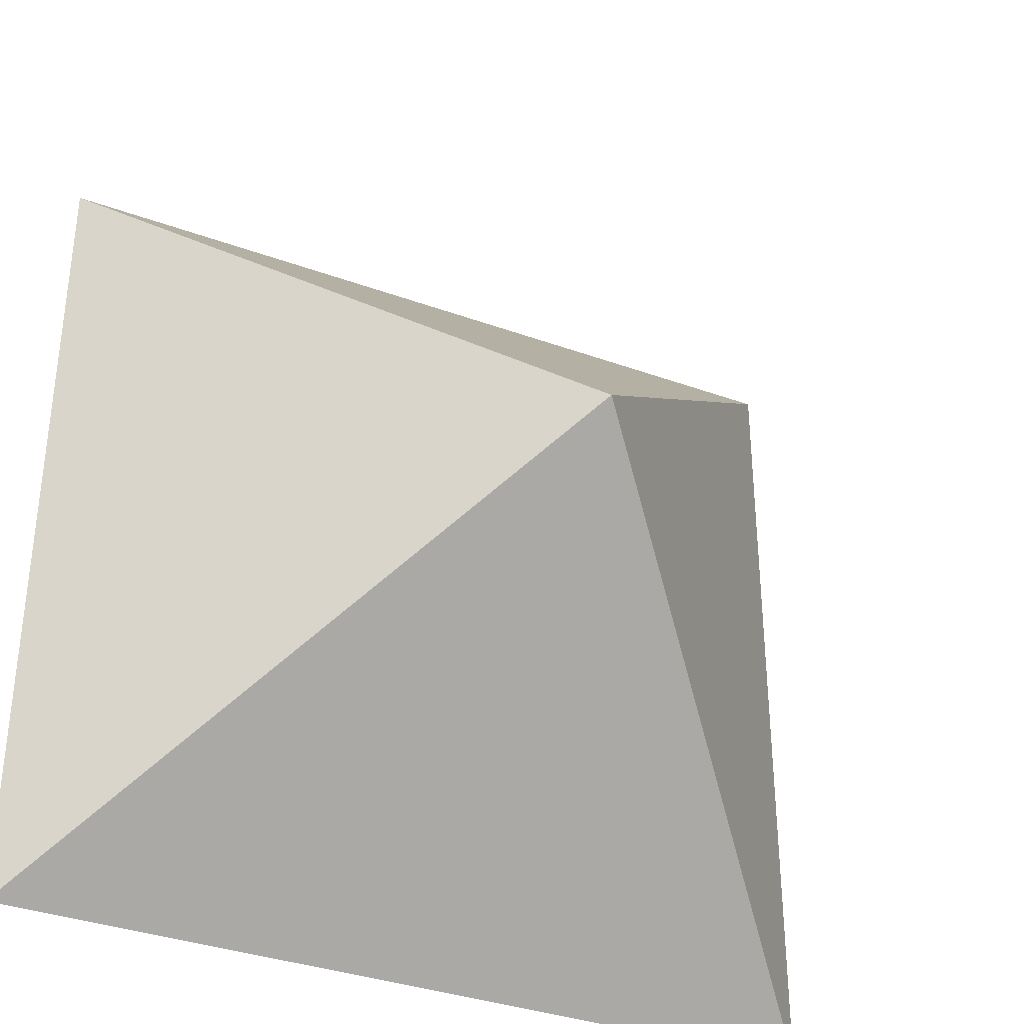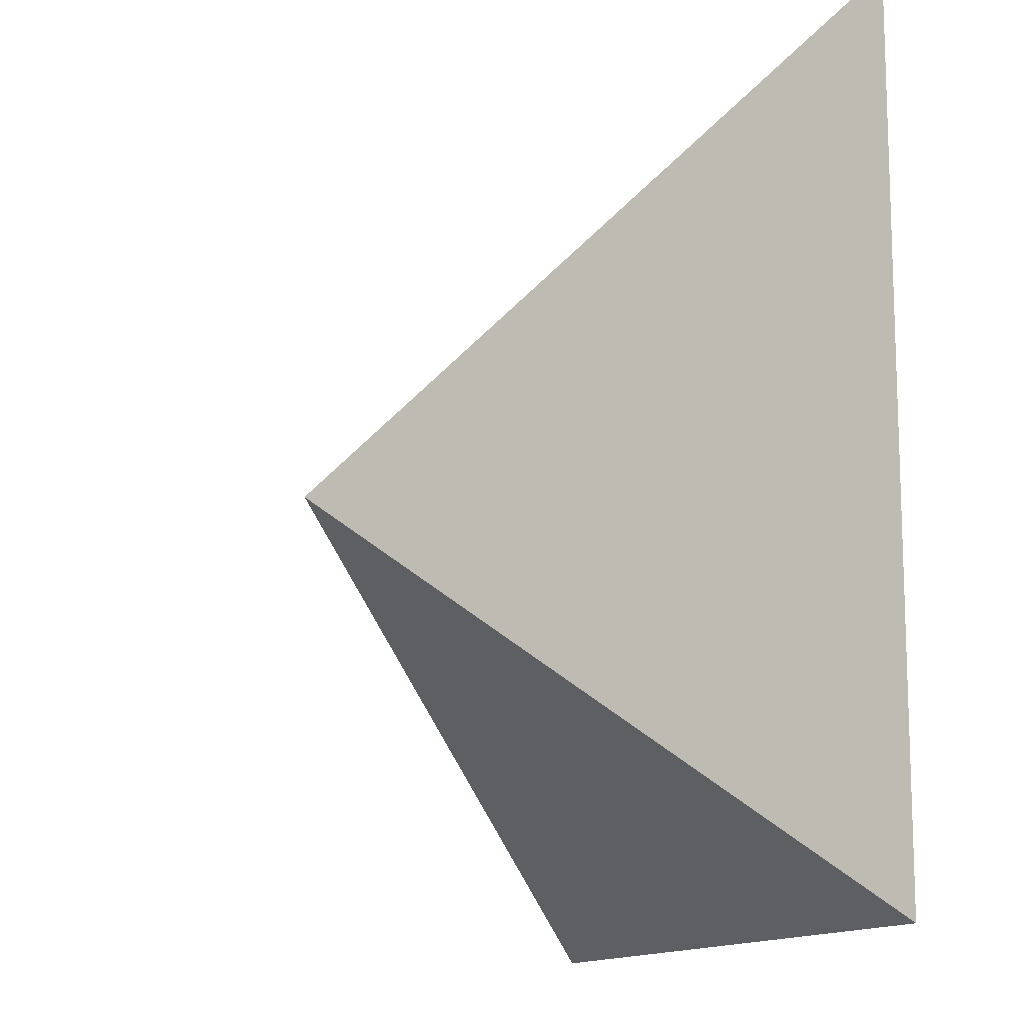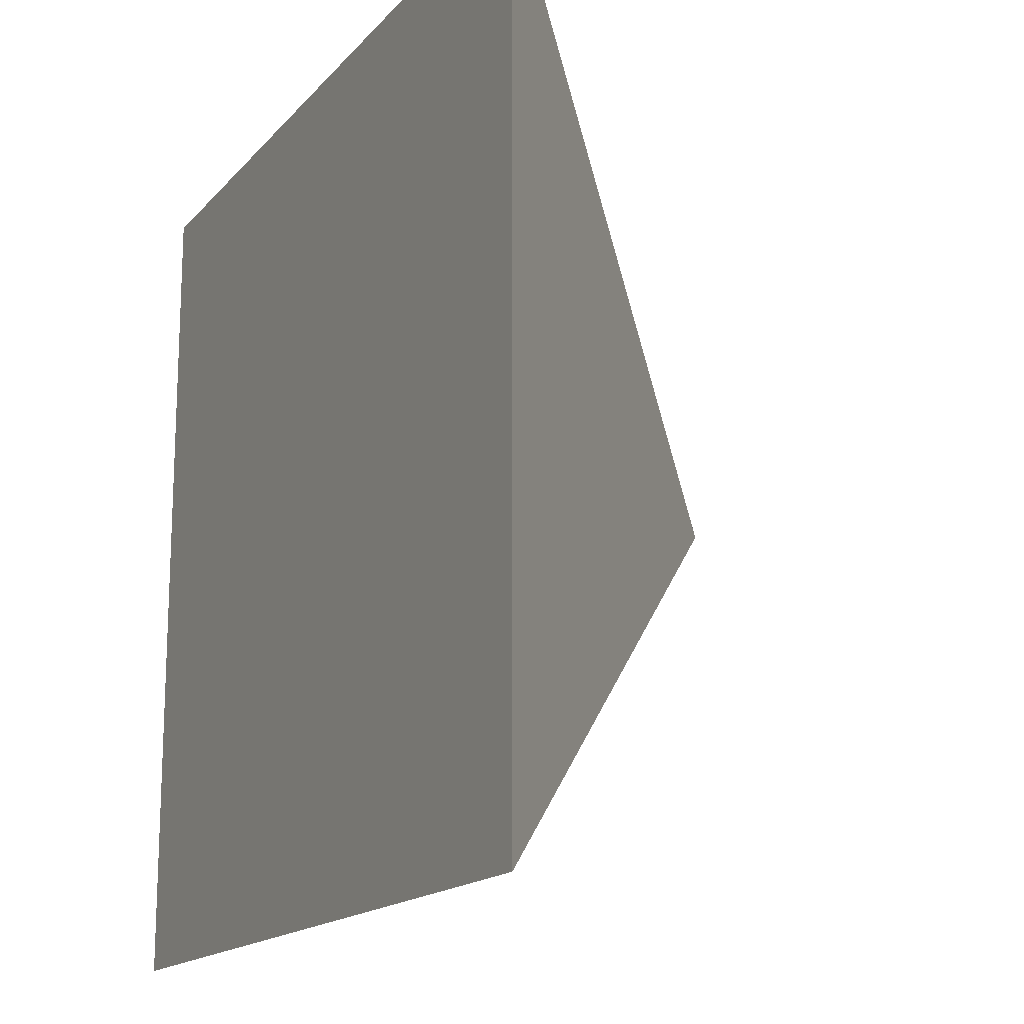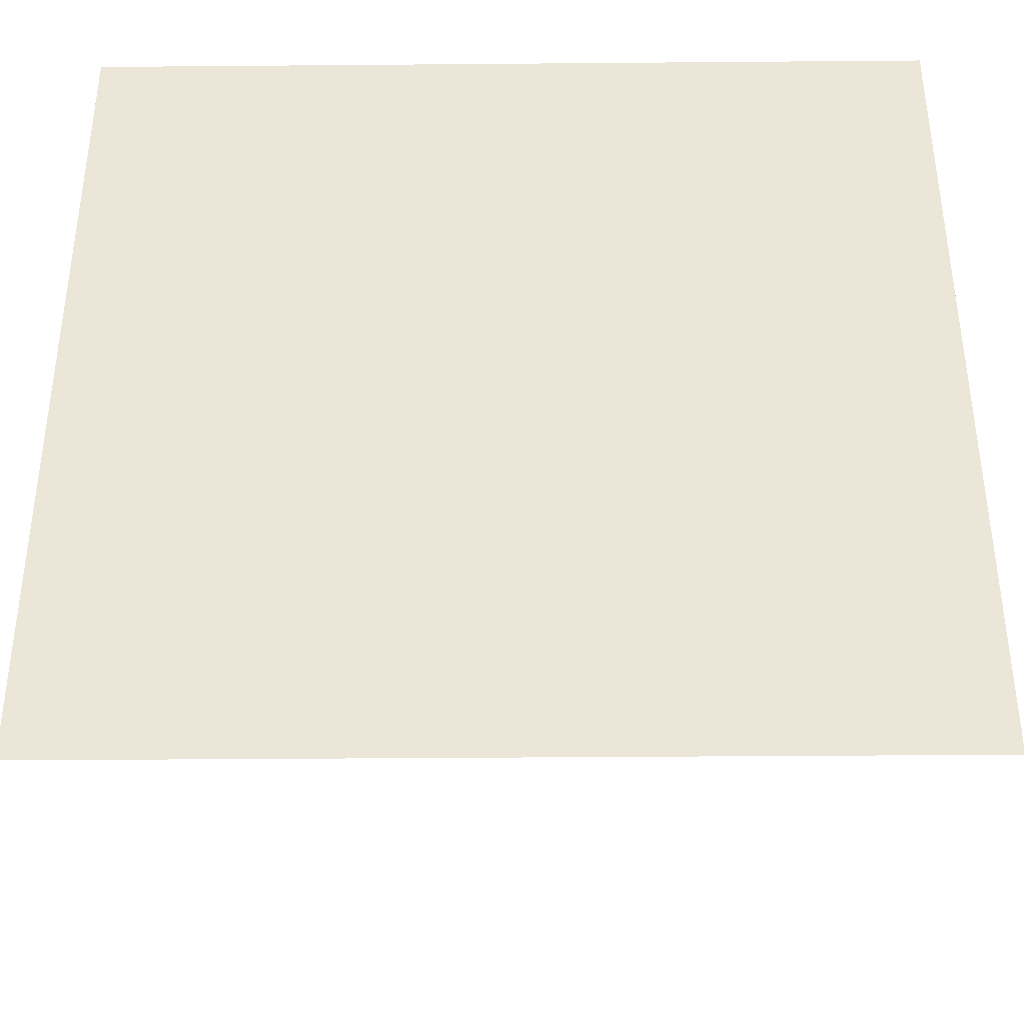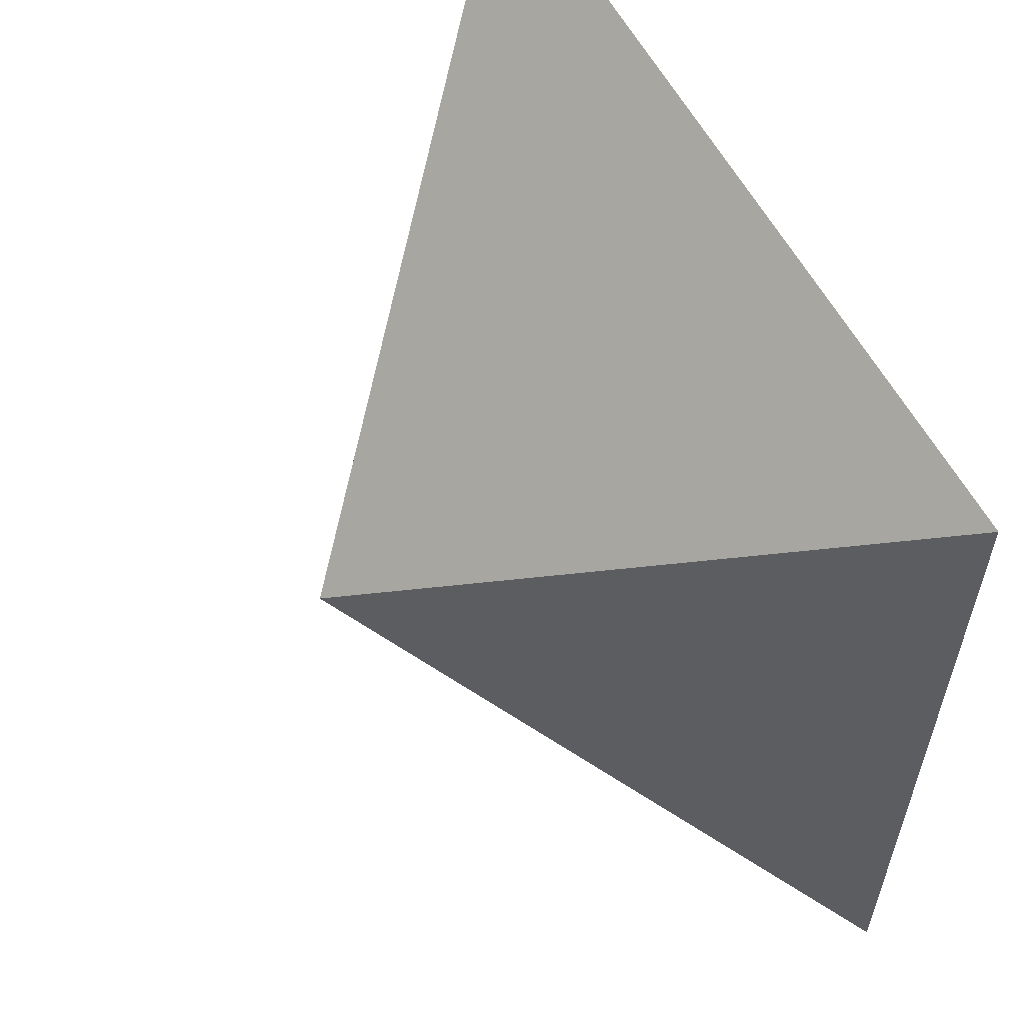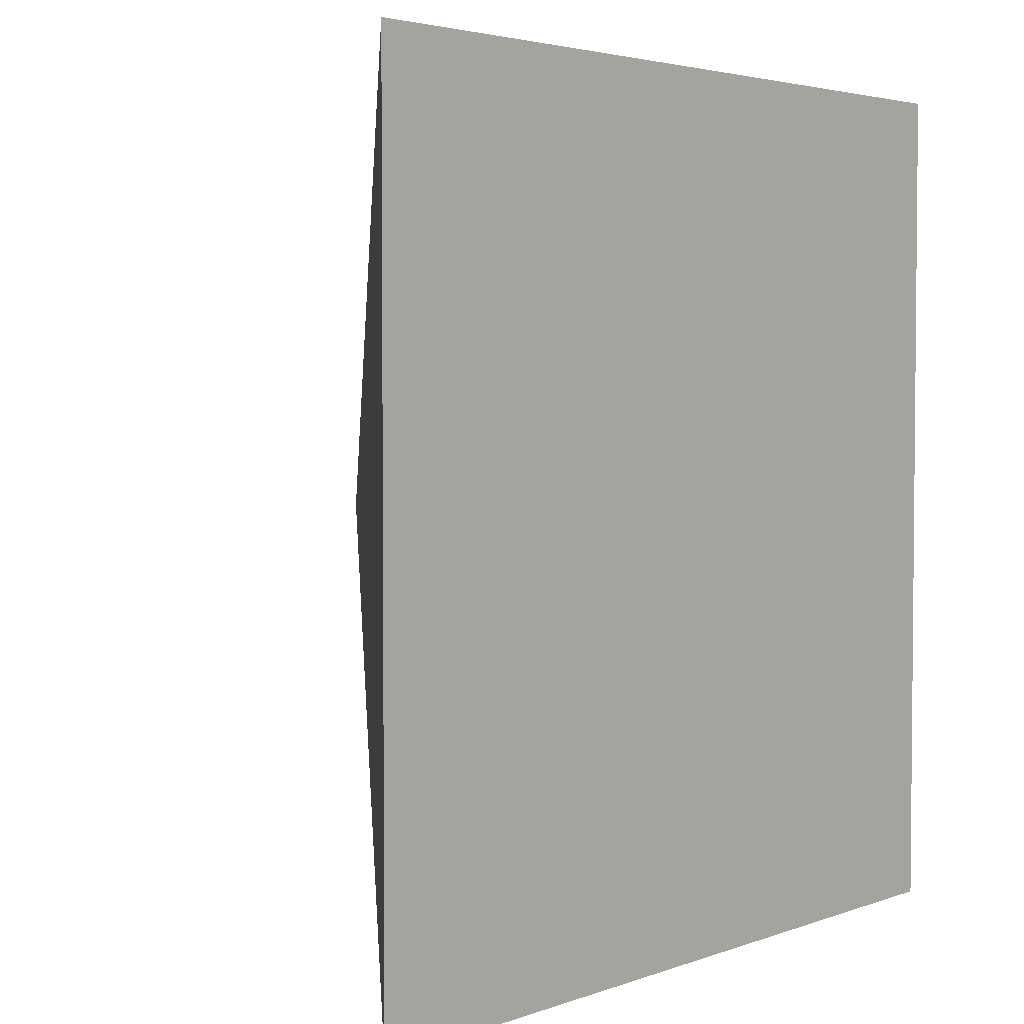
<metadata>
{"format":"obj","ext":"obj","renderer":"f3d","projection":"perspective","resolution":1024,"background":"white","views":[{"elev":-35.0,"azim":-26.0,"up":"+Z"},{"elev":-12.7,"azim":71.8,"up":"+Z"},{"elev":-16.2,"azim":-116.6,"up":"+Z"},{"elev":-38.2,"azim":-179.4,"up":"+Z"},{"elev":58.7,"azim":62.2,"up":"+Z"},{"elev":3.4,"azim":129.3,"up":"+Z"}]}
</metadata>
<code>
v 0 0 0
v -1 1 -1
v -1 1 1
v 1 1 -1
v 1 1 1
f 1 3 2
f 1 2 4
f 1 4 5
f 1 5 3
f 3 2 4
f 3 4 5

</code>
